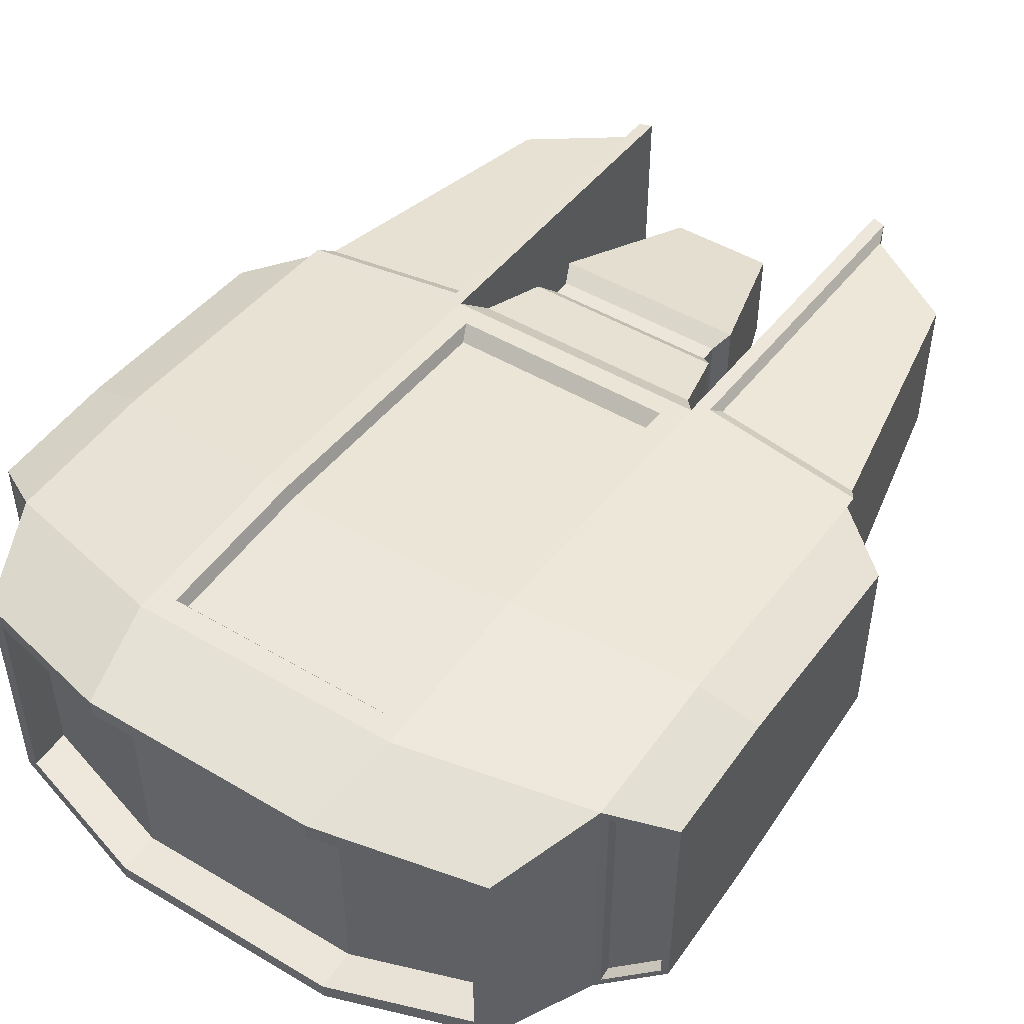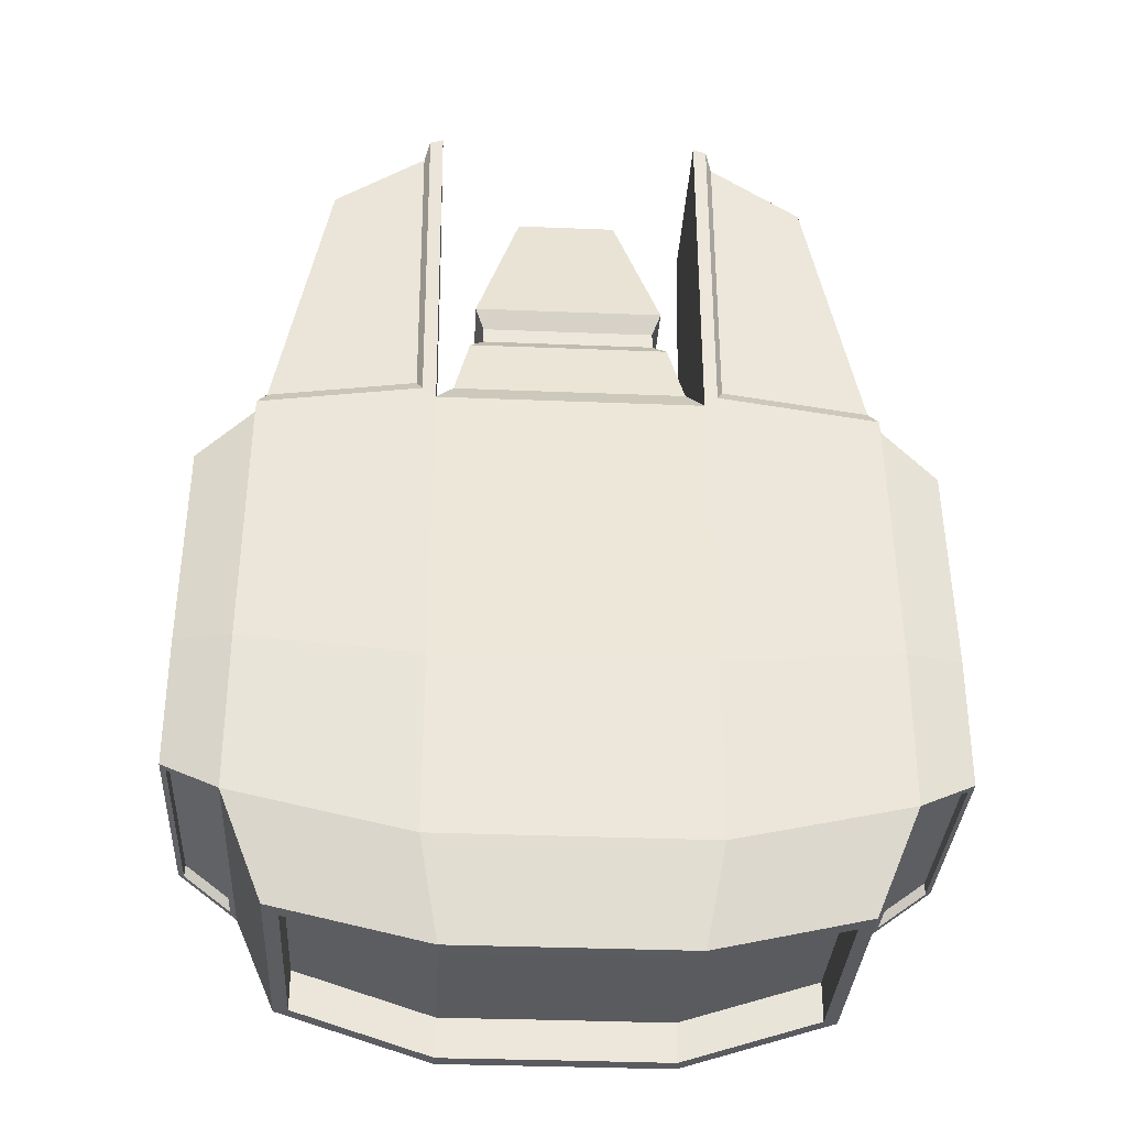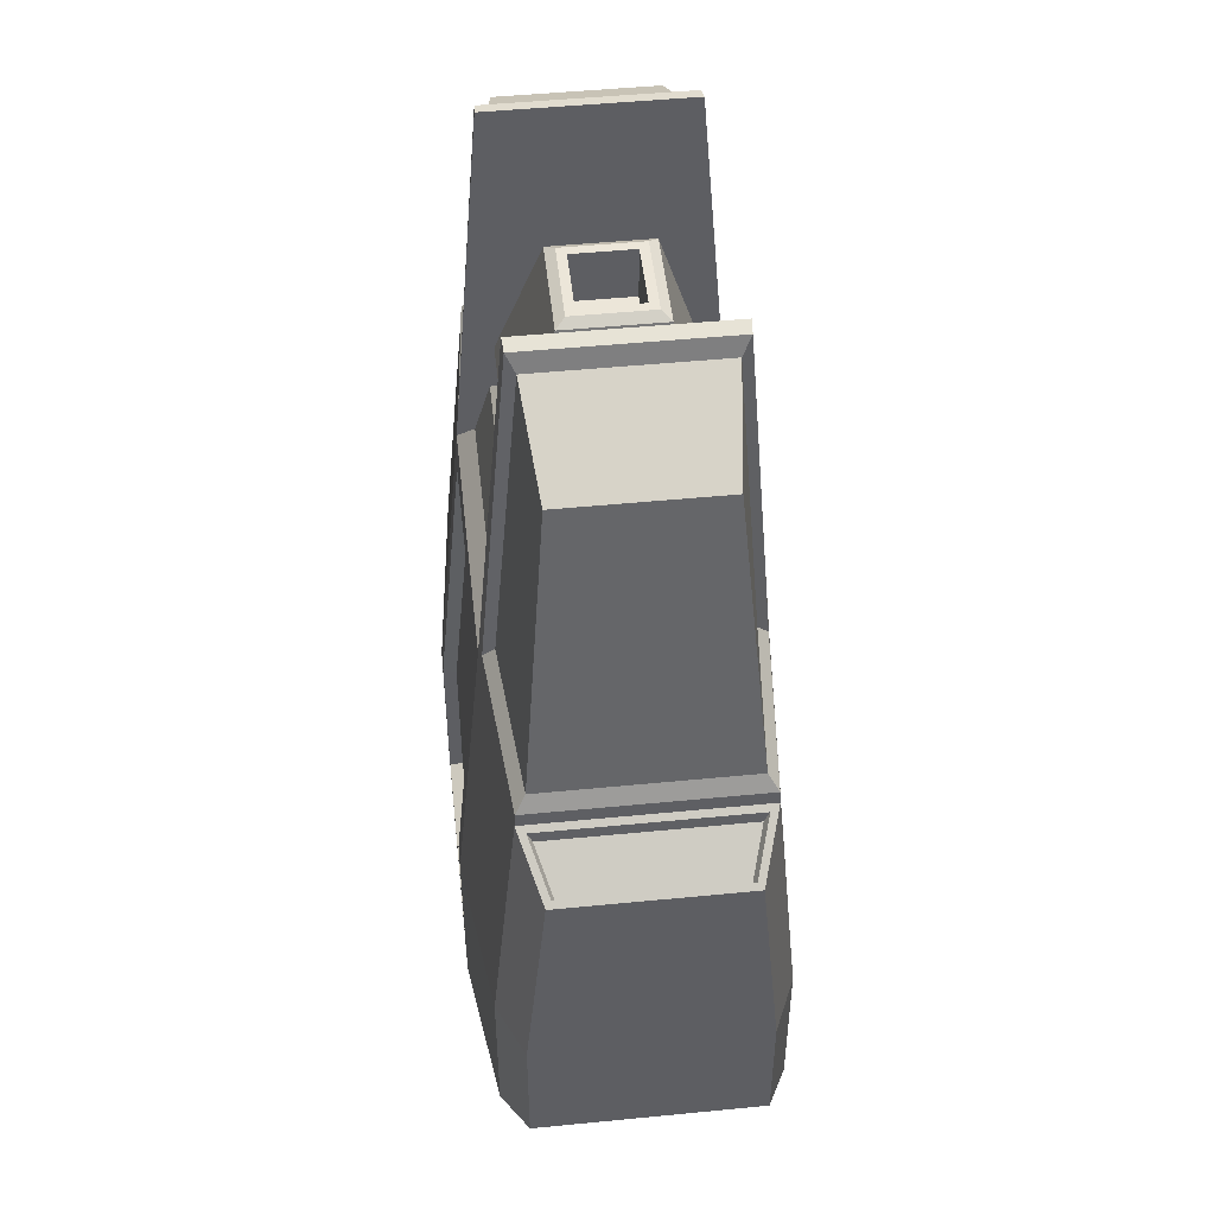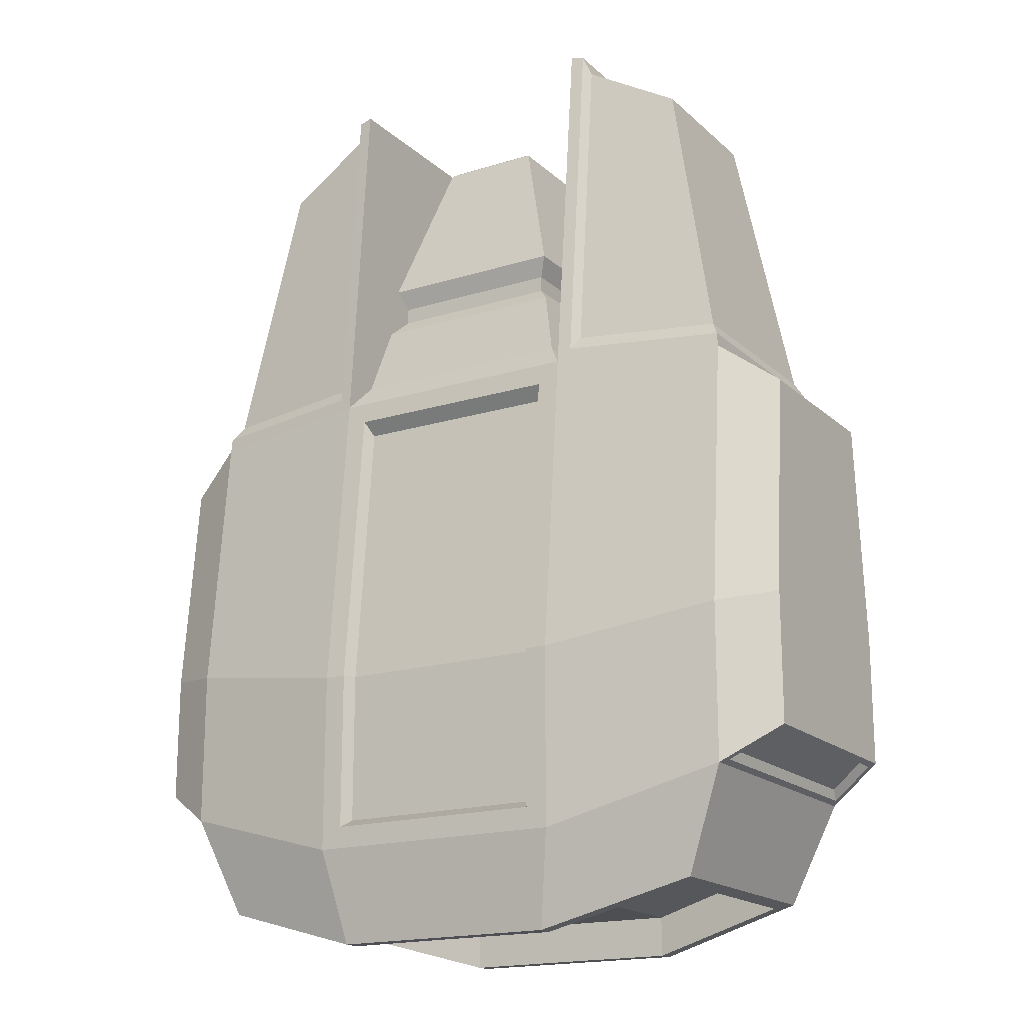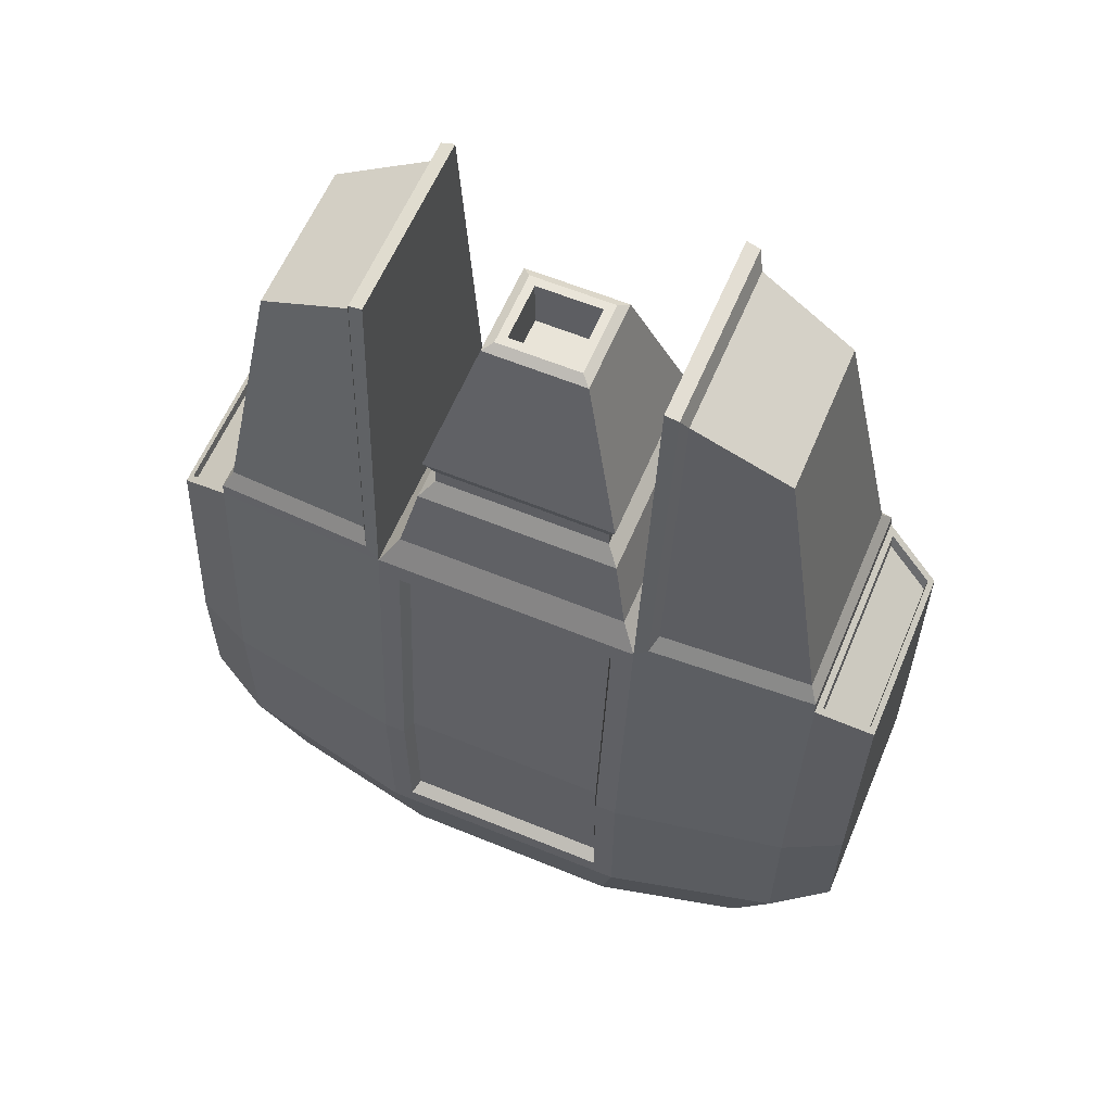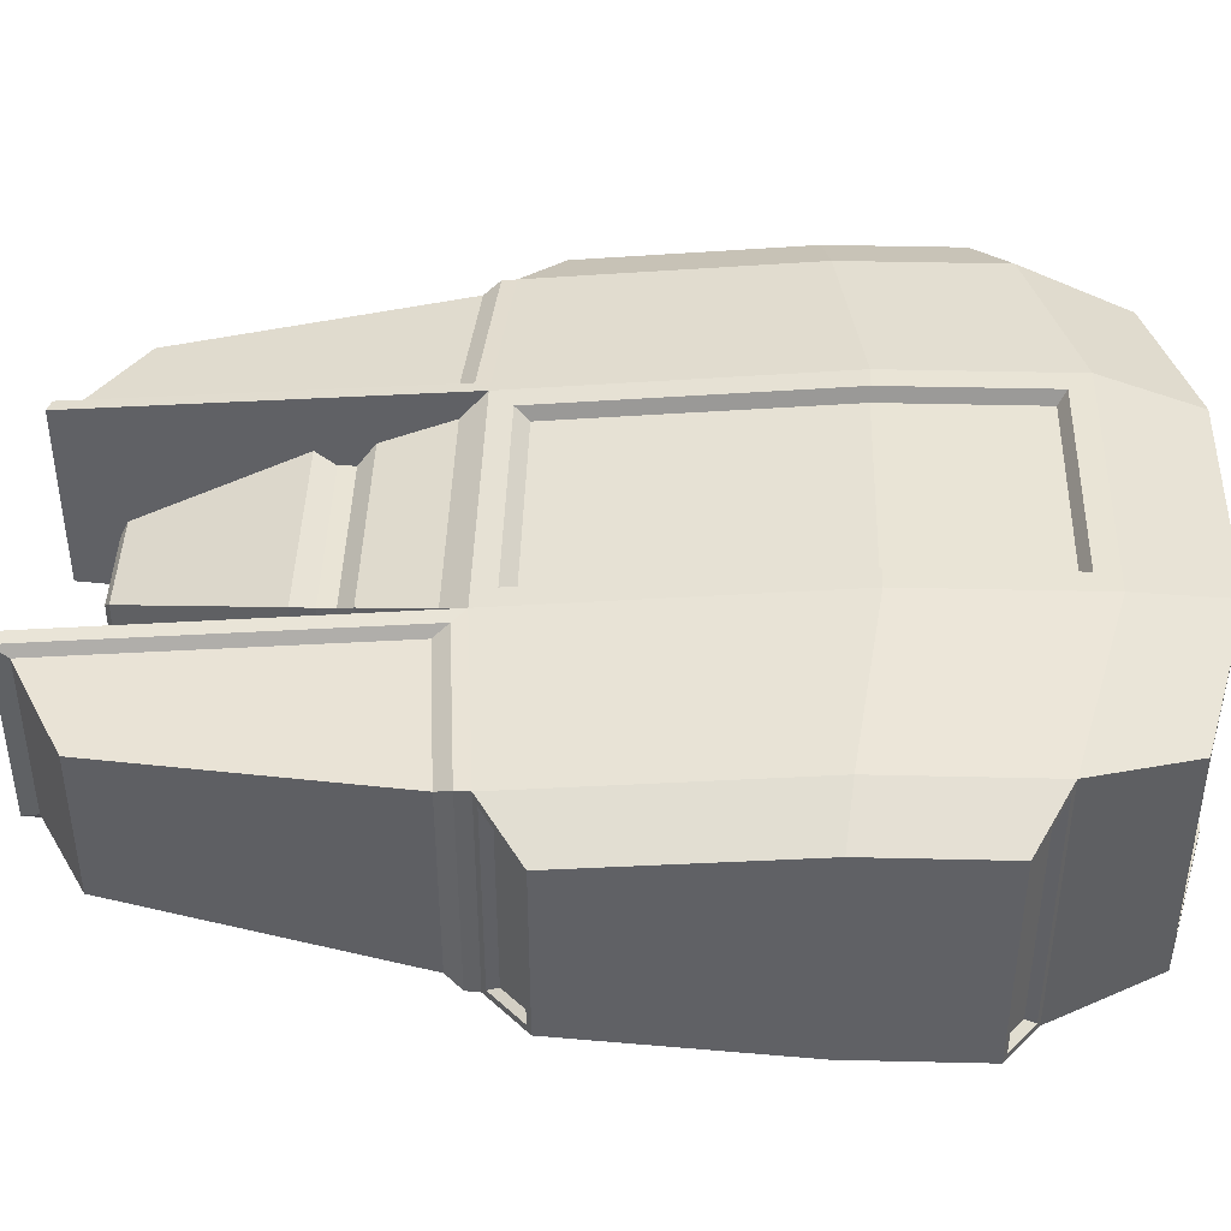
<metadata>
{"format":"obj","ext":"obj","renderer":"f3d","projection":"perspective","resolution":1024,"background":"white","views":[{"elev":48.4,"azim":-146.5,"up":"+Y"},{"elev":-33.4,"azim":-3.2,"up":"+Z"},{"elev":49.1,"azim":-96.2,"up":"+Z"},{"elev":-17.9,"azim":-148.8,"up":"+Z"},{"elev":60.4,"azim":-157.2,"up":"+Z"},{"elev":42.6,"azim":91.6,"up":"+Y"}]}
</metadata>
<code>
o Spaceship_Cube
v 1.987 0.8733 -0.8345
v 1.987 -0.8733 -0.8345
v 2.023 0.6516 0.8856
v 2.023 -0.6516 0.8856
v 0 -1 -1
v 0 0.8268 0.8611
v 0 -0.706 1.155
v 0.8508 -1 -1
v 0.743 0.706 1.155
v 0.743 -0.706 1.155
v 0.7113 1 -1
v 0.869 -0.6136 3.382
v 0.869 0.6136 3.382
v 0.8508 -1 -2.159
v 0 -1 -2.159
v 2.025 0.8094 -1.823
v 2.025 -0.8094 -1.823
v 0 1 -2.019
v 0.7113 1 -2.019
v 2.354 0.7178 -0.7909
v 2.354 -0.7178 -0.7909
v 2.318 0.5501 0.671
v 2.318 -0.5501 0.671
v 2.316 0.6863 -1.646
v 2.316 -0.6863 -1.646
v 1.982 0.7062 1
v 1.982 -0.7062 1
v 1.987 0.8733 -1.847
v 1.987 -0.8733 -1.847
v 2.354 0.5842 0.6446
v 2.354 -0.5842 0.6446
v 2.354 0.7178 -1.623
v 2.354 -0.7178 -1.623
v 2.03 0.6185 0.8162
v 2.03 -0.6185 0.8162
v 2.032 0.7682 -1.755
v 2.032 -0.7682 -1.755
v 2.31 0.5221 0.6126
v 2.31 -0.5221 0.6126
v 2.308 0.6514 -1.587
v 2.308 -0.6514 -1.587
v 0.7294 -0.7617 -2.767
v 0 -0.7617 -2.766
v 1.617 0.6626 -2.523
v 1.617 -0.6626 -2.523
v 0 0.863 -2.766
v 0.7294 0.7617 -2.767
v 0.9383 0.7958 1.08
v 0 0.706 1.155
v 0 -0.8138 1
v 0.9383 -0.7958 1.08
v 0 -0.5253 1.687
v 0 0.6108 1.588
v 0.5573 0.5253 1.687
v 0.5573 -0.5253 1.687
v 0.6428 0.6108 1.588
v 0 0.5253 1.687
v 0 -0.6108 1.588
v 0.6428 -0.6108 1.588
v 0 -0.5253 1.792
v 0 0.5253 1.792
v 0.5573 0.5253 1.792
v 0.5573 -0.5253 1.792
v 0 -0.5773 1.921
v 0 0.5773 1.921
v 0.6125 0.5773 1.921
v 0.6125 -0.5773 1.921
v 0 -0.3074 2.892
v 0 0.3074 2.892
v 0.2105 0.1917 2.929
v 0.2105 -0.1917 2.929
v 0.3261 0.3074 2.892
v 0 0.2483 2.929
v 0 -0.2483 2.929
v 0.3261 -0.3074 2.892
v 0.267 0.2483 2.929
v 0 0.1917 2.929
v 0 -0.1917 2.929
v 0.267 -0.2483 2.929
v 0 -0.1917 2.594
v 0 0.1917 2.594
v 0.2105 0.1917 2.594
v 0.2105 -0.1917 2.594
v 1.987 0.7107 0.912
v 1.987 -0.7107 0.912
v 0.8508 -0.8138 1
v 0.7113 0.8268 0.8611
v 0.9561 0.6082 3.36
v 0.9561 -0.6082 3.36
v 1.593 0.4869 2.912
v 1.593 -0.4869 2.912
v 0.9941 -0.5527 3.246
v 0.9941 0.5527 3.246
v 1.926 -0.6417 1.101
v 1.926 0.6417 1.101
v 0.9779 -0.7232 1.174
v 0.9779 0.7232 1.174
v 0.7346 -0.863 -2.766
v 0 -0.863 -2.766
v 1.715 0.7536 -2.496
v 1.715 -0.7536 -2.496
v 0.7346 0.863 -2.766
v 0 0.7617 -2.766
v 0 0.7617 -2.509
v 0 -0.7617 -2.509
v 0.7294 0.7617 -2.51
v 0.7294 -0.7617 -2.51
v 1.617 0.6626 -2.266
v 1.617 -0.6626 -2.266
v 0.8508 0.8138 1
v 0 0.8138 1
v 0.8508 1 -1
v 0 1 -2.159
v 0.8508 1 -2.159
v 0 0.75 0.7732
v 0 0.9148 -0.9976
v 0.6768 0.9148 -0.9976
v 0 0.9148 -1.968
v 0.6768 0.75 0.7732
v 0.6768 0.9148 -1.968
v -1.987 0.8733 -0.8345
v -1.987 -0.8733 -0.8345
v -2.023 0.6516 0.8856
v -2.023 -0.6516 0.8856
v -0.8508 -1 -1
v -0.743 0.706 1.155
v -0.743 -0.706 1.155
v -0.7113 1 -1
v -0.869 -0.6136 3.382
v -0.869 0.6136 3.382
v -0.8508 -1 -2.159
v -2.025 0.8094 -1.823
v -2.025 -0.8094 -1.823
v -0.7113 1 -2.019
v -2.354 0.7178 -0.7909
v -2.354 -0.7178 -0.7909
v -2.318 0.5501 0.671
v -2.318 -0.5501 0.671
v -2.316 0.6863 -1.646
v -2.316 -0.6863 -1.646
v -1.982 0.7062 1
v -1.982 -0.7062 1
v -1.987 0.8733 -1.847
v -1.987 -0.8733 -1.847
v -2.354 0.5842 0.6446
v -2.354 -0.5842 0.6446
v -2.354 0.7178 -1.623
v -2.354 -0.7178 -1.623
v -2.03 0.6185 0.8162
v -2.03 -0.6185 0.8162
v -2.032 0.7682 -1.755
v -2.032 -0.7682 -1.755
v -2.31 0.5221 0.6126
v -2.31 -0.5221 0.6126
v -2.308 0.6514 -1.587
v -2.308 -0.6514 -1.587
v -0.7294 -0.7617 -2.767
v -1.617 0.6626 -2.523
v -1.617 -0.6626 -2.523
v -0.7294 0.7617 -2.767
v -0.9383 0.7958 1.08
v -0.9383 -0.7958 1.08
v -0.5573 0.5253 1.687
v -0.5573 -0.5253 1.687
v -0.6428 0.6108 1.588
v -0.6428 -0.6108 1.588
v -0.5573 0.5253 1.792
v -0.5573 -0.5253 1.792
v -0.6125 0.5773 1.921
v -0.6125 -0.5773 1.921
v -0.2105 0.1917 2.929
v -0.2105 -0.1917 2.929
v -0.3261 0.3074 2.892
v -0.3261 -0.3074 2.892
v -0.267 0.2483 2.929
v -0.267 -0.2483 2.929
v -0.2105 0.1917 2.594
v -0.2105 -0.1917 2.594
v -1.987 0.7107 0.912
v -1.987 -0.7107 0.912
v -0.8508 -0.8138 1
v -0.7113 0.8268 0.8611
v -0.9561 0.6082 3.36
v -0.9561 -0.6082 3.36
v -1.593 0.4869 2.912
v -1.593 -0.4869 2.912
v -0.9941 -0.5527 3.246
v -0.9941 0.5527 3.246
v -1.926 -0.6417 1.101
v -1.926 0.6417 1.101
v -0.9779 -0.7232 1.174
v -0.9779 0.7232 1.174
v -0.7346 -0.863 -2.766
v -1.715 0.7536 -2.496
v -1.715 -0.7536 -2.496
v -0.7346 0.863 -2.766
v -0.7294 0.7617 -2.51
v -0.7294 -0.7617 -2.51
v -1.617 0.6626 -2.266
v -1.617 -0.6626 -2.266
v -0.8508 0.8138 1
v -0.8508 1 -1
v -0.8508 1 -2.159
v -0.6768 0.9148 -0.9976
v -0.6768 0.75 0.7732
v -0.6768 0.9148 -1.968
f 19 18 118 120
f 10 9 56 59
f 8 5 15 14
f 8 2 85 86
f 22 3 34 38
f 2 8 14 29
f 5 8 86 50
f 26 48 97 95
f 1 112 110 84
f 89 51 96 92
f 51 27 94 96
f 88 89 92 93
f 110 86 12 13
f 28 29 101 100
f 114 28 100 102
f 112 1 28 114
f 28 1 20 32
f 21 20 30 31
f 20 21 33 32
f 2 29 33 21
f 85 2 21 31
f 1 84 30 20
f 17 16 36 37
f 4 3 84 85
f 16 17 29 28
f 22 23 31 30
f 25 24 32 33
f 24 16 28 32
f 23 4 85 31
f 3 22 30 84
f 17 25 33 29
f 34 35 39 38
f 37 36 40 41
f 16 24 40 36
f 23 22 38 39
f 3 4 35 34
f 25 17 37 41
f 4 23 39 35
f 24 25 41 40
f 47 44 108 106
f 29 14 98 101
f 14 15 99 98
f 113 114 102 46
f 49 9 110 111
f 10 7 50 86
f 9 10 86 110
f 9 49 53 56
f 7 10 59 58
f 57 54 56 53
f 55 52 58 59
f 54 55 59 56
f 60 63 67 64
f 52 55 63 60
f 55 54 62 63
f 54 57 61 62
f 66 65 69 72
f 67 66 72 75
f 63 62 66 67
f 62 61 65 66
f 71 70 82 83
f 64 67 75 68
f 73 76 72 69
f 79 74 68 75
f 76 79 75 72
f 77 70 76 73
f 71 78 74 79
f 70 71 79 76
f 83 82 81 80
f 70 77 81 82
f 78 71 83 80
f 26 27 85 84
f 27 51 86 85
f 48 26 84 110
f 89 88 13 12
f 51 89 12 86
f 88 48 110 13
f 96 94 91 92
f 91 90 93 92
f 94 95 90 91
f 95 97 93 90
f 27 26 95 94
f 48 88 93 97
f 87 11 117 119
f 44 45 109 108
f 43 42 98 99
f 45 44 100 101
f 44 47 102 100
f 42 45 101 98
f 47 103 46 102
f 105 104 106 107
f 107 106 108 109
f 45 42 107 109
f 42 43 105 107
f 103 47 106 104
f 87 6 111 110
f 11 87 110 112
f 18 19 114 113
f 19 11 112 114
f 117 116 115 119
f 116 117 120 118
f 6 87 119 115
f 11 19 120 117
f 134 206 118 18
f 127 166 165 126
f 125 131 15 5
f 125 181 180 122
f 137 153 149 123
f 122 144 131 125
f 5 50 181 125
f 141 190 192 161
f 121 179 201 202
f 184 187 191 162
f 162 191 189 142
f 183 188 187 184
f 201 130 129 181
f 143 194 195 144
f 203 196 194 143
f 202 203 143 121
f 143 147 135 121
f 136 146 145 135
f 135 147 148 136
f 122 136 148 144
f 180 146 136 122
f 121 135 145 179
f 133 152 151 132
f 124 180 179 123
f 132 143 144 133
f 137 145 146 138
f 140 148 147 139
f 139 147 143 132
f 138 146 180 124
f 123 179 145 137
f 133 144 148 140
f 149 153 154 150
f 152 156 155 151
f 132 151 155 139
f 138 154 153 137
f 123 149 150 124
f 140 156 152 133
f 124 150 154 138
f 139 155 156 140
f 160 197 199 158
f 144 195 193 131
f 131 193 99 15
f 113 46 196 203
f 49 111 201 126
f 127 181 50 7
f 126 201 181 127
f 126 165 53 49
f 7 58 166 127
f 57 53 165 163
f 164 166 58 52
f 163 165 166 164
f 60 64 170 168
f 52 60 168 164
f 164 168 167 163
f 163 167 61 57
f 169 173 69 65
f 170 174 173 169
f 168 170 169 167
f 167 169 65 61
f 172 178 177 171
f 64 68 174 170
f 73 69 173 175
f 176 174 68 74
f 175 173 174 176
f 77 73 175 171
f 172 176 74 78
f 171 175 176 172
f 178 80 81 177
f 171 177 81 77
f 78 80 178 172
f 141 179 180 142
f 142 180 181 162
f 161 201 179 141
f 184 129 130 183
f 162 181 129 184
f 183 130 201 161
f 191 187 186 189
f 186 187 188 185
f 189 186 185 190
f 190 185 188 192
f 142 189 190 141
f 161 192 188 183
f 182 205 204 128
f 158 199 200 159
f 43 99 193 157
f 159 195 194 158
f 158 194 196 160
f 157 193 195 159
f 160 196 46 103
f 105 198 197 104
f 198 200 199 197
f 159 200 198 157
f 157 198 105 43
f 103 104 197 160
f 182 201 111 6
f 128 202 201 182
f 18 113 203 134
f 134 203 202 128
f 204 205 115 116
f 116 118 206 204
f 6 115 205 182
f 128 204 206 134

</code>
